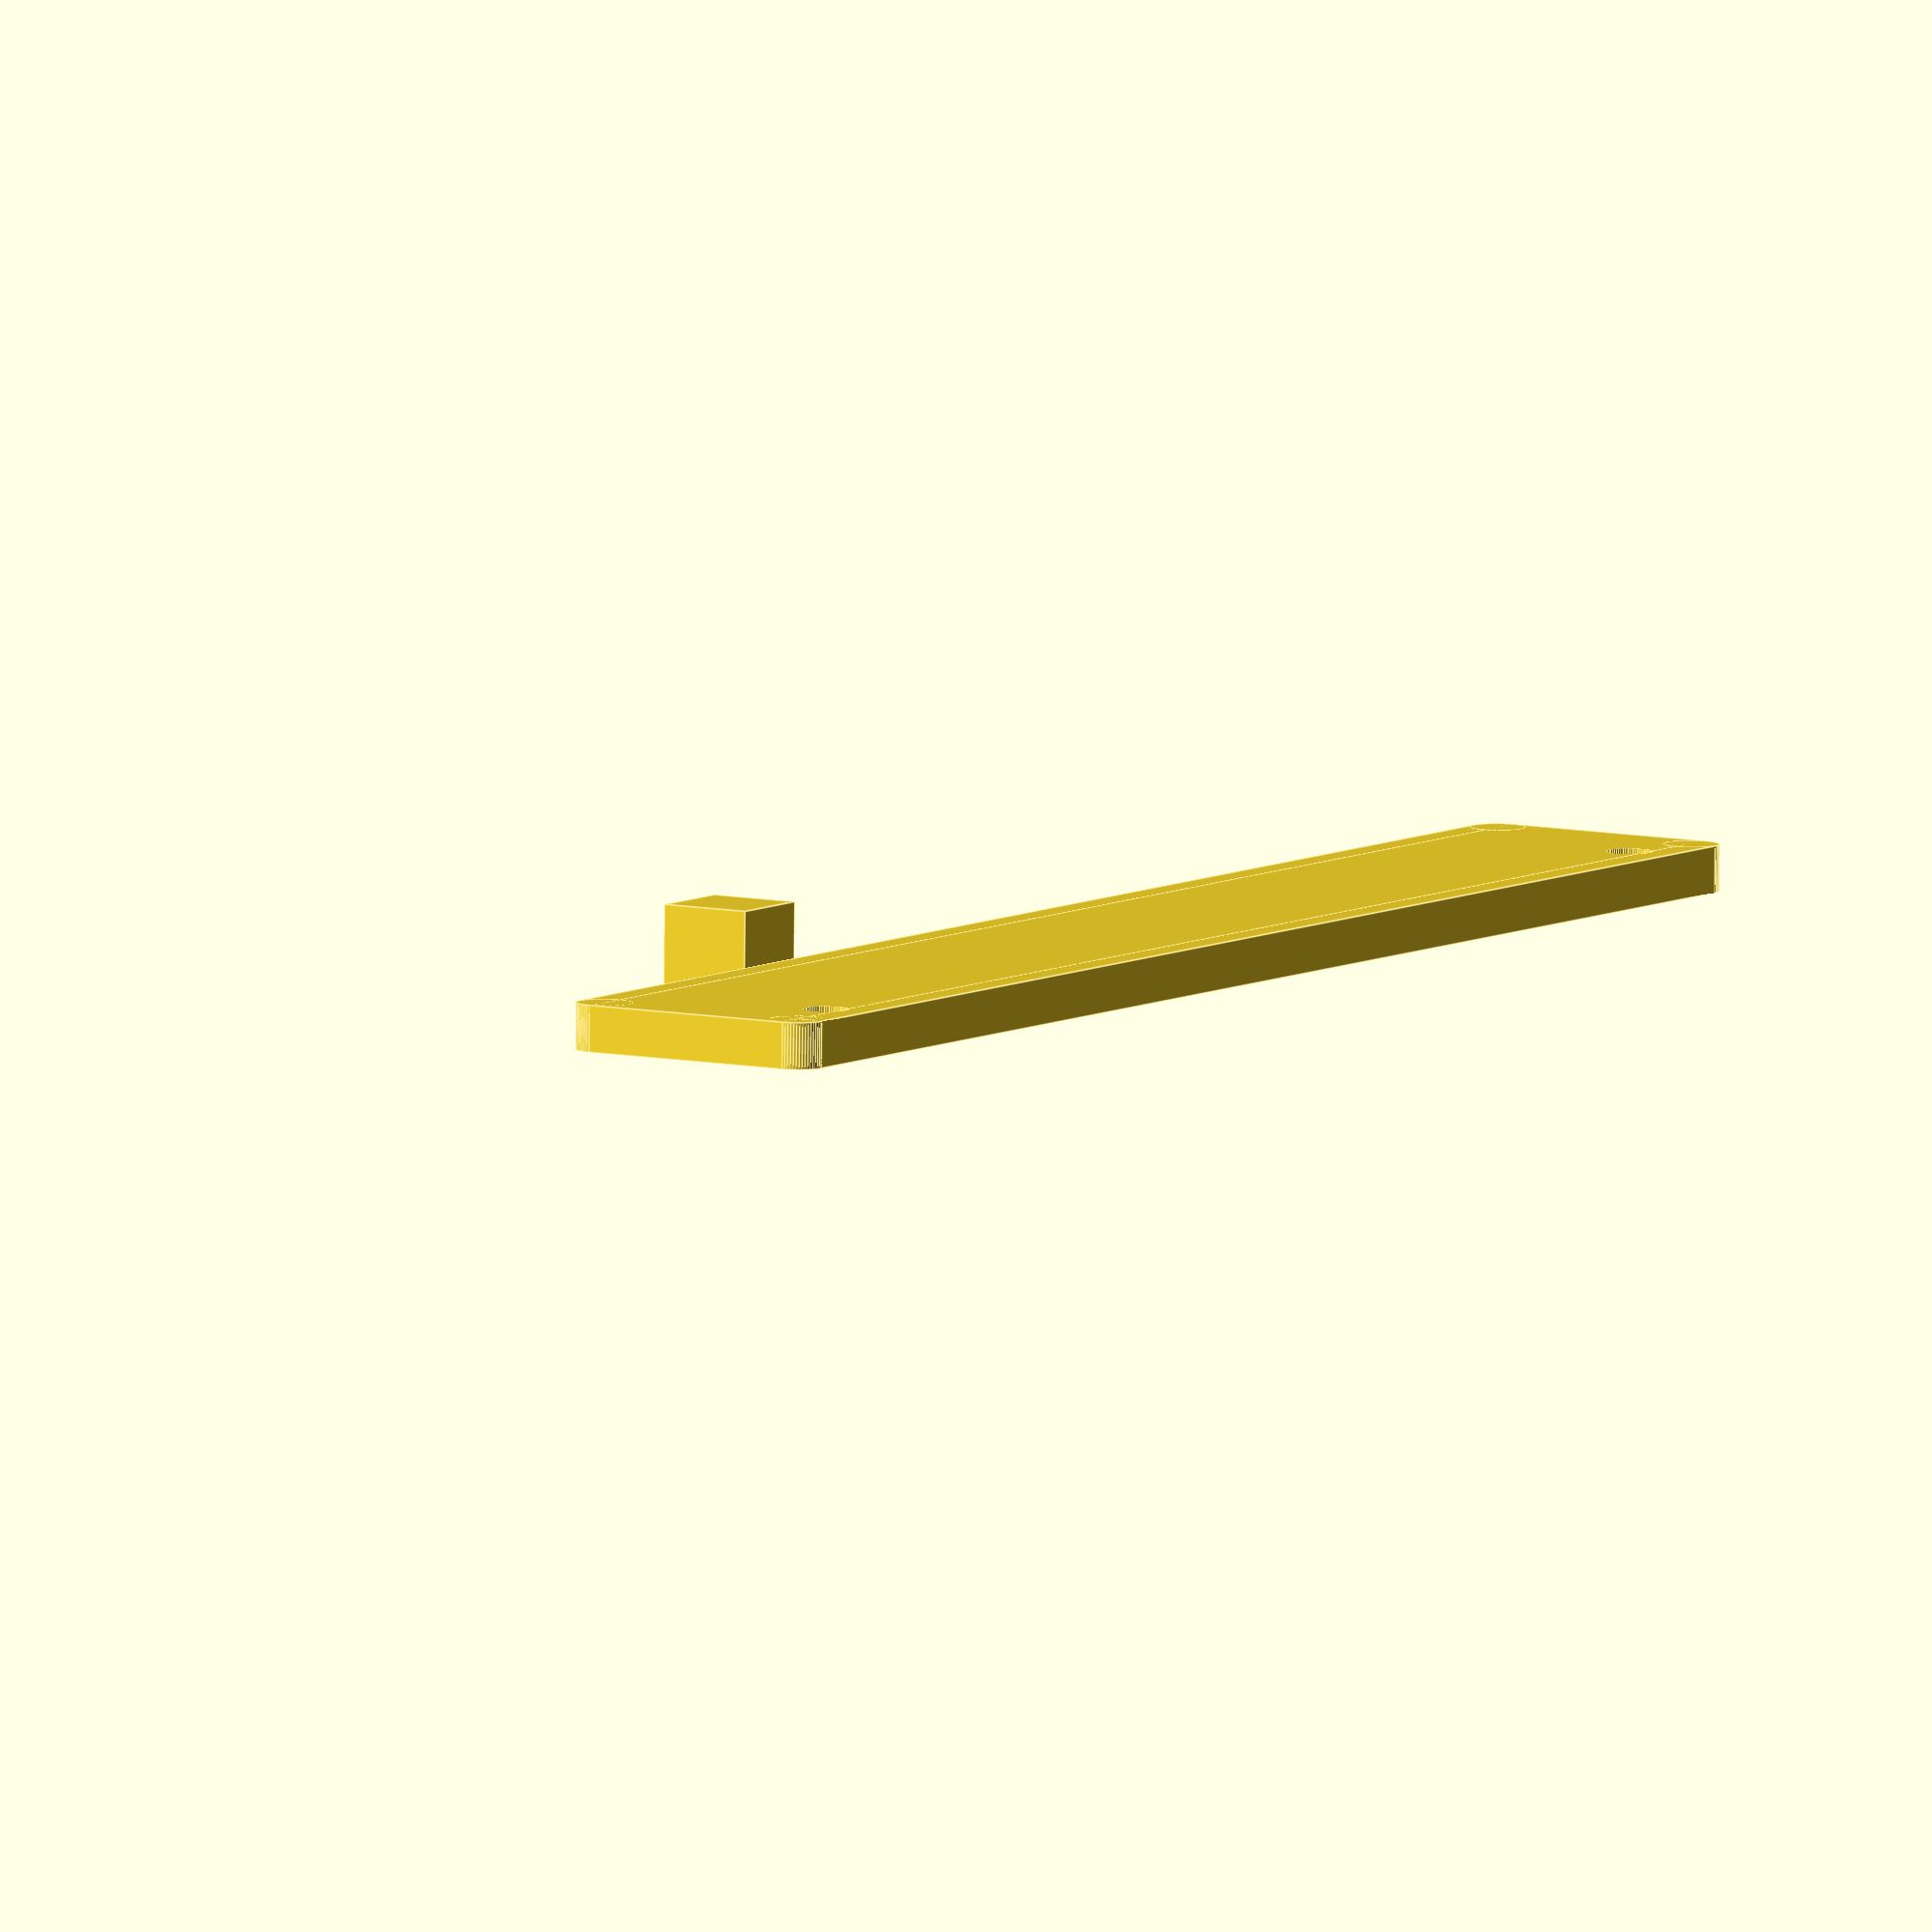
<openscad>
// Modul til at skabe en rektangel med afrundede hjørner
module rounded_rectangle(bredde, laengde, hoejde, radius, $fn = 60) {
    if (bredde < 2*radius || laengde < 2*radius) {
        echo("FEJL: Bredde eller længde er for lille i forhold til radius. Kan ikke skabe formen.");
    } else {
        union() {
            // Firkanten i midten af rektanglen
            cube([bredde - 2*radius, laengde, hoejde], center = true);

            // De to rektangler på siderne
            cube([bredde, laengde - 2*radius, hoejde], center = true);

            // De fire afrundede hjørner
            // Vi placerer fire cylindre i hvert hjørne
            translate([bredde/2 - radius, laengde/2 - radius, 0]) cylinder(h = hoejde, r = radius, $fn = $fn, center = true);
            translate([-bredde/2 + radius, laengde/2 - radius, 0]) cylinder(h = hoejde, r = radius, $fn = $fn, center = true);
            translate([bredde/2 - radius, -laengde/2 + radius, 0]) cylinder(h = hoejde, r = radius, $fn = $fn, center = true);
            translate([-bredde/2 + radius, -laengde/2 + radius, 0]) cylinder(h = hoejde, r = radius, $fn = $fn, center = true);
        }
    }
}

// Modul til at tilføje huller i et objekt
module add_holes(hul_diameter, hul_afstand_x, hul_afstand_y, hoejde, $fn = 60) {
    difference() {
        children(0); 
        
        // Første hul i øverste venstre hjørne
        translate([
            -hul_afstand_x,
            hul_afstand_y,
            0
        ]) {
            cylinder(h = hoejde + 0.1, r = hul_diameter / 2, $fn = $fn, center = true); // <-- Tilføjet center = true
        }
        
        // Andet hul i øverste højre hjørne
        translate([
            hul_afstand_x,
            hul_afstand_y,
            0
        ]) {
            cylinder(h = hoejde + 0.1, r = hul_diameter / 2, $fn = $fn, center = true); // <-- Tilføjet center = true
        }
    }
}

// Vi samler alle dele med 'union'
union() {
/*
    // Første rektangel uden huller
    rounded_rectangle(bredde = 180, laengde = 40, hoejde = 5, radius = 5);

    // Anden rektangel uden huller, placeret ved siden af
    translate([0, -60, 0]) {
        rounded_rectangle(bredde = 150, laengde = 30, hoejde = 5, radius = 3);
    }
*/    
    // Tredje rektangel med huller
    // Vi bruger 'add_holes' modulet til at modificere rektanglen
    translate([0, 60, 0]) {
        add_holes(hul_diameter = 5, hul_afstand_x = 161/2, hul_afstand_y = 10, hoejde = 5) {
            rounded_rectangle(bredde = 185, laengde = 30, hoejde = 5, radius = 3);
        }
    }
}

cube([10, 10, 10], center = false               );
</openscad>
<views>
elev=82.7 azim=238.2 roll=179.5 proj=o view=edges
</views>
